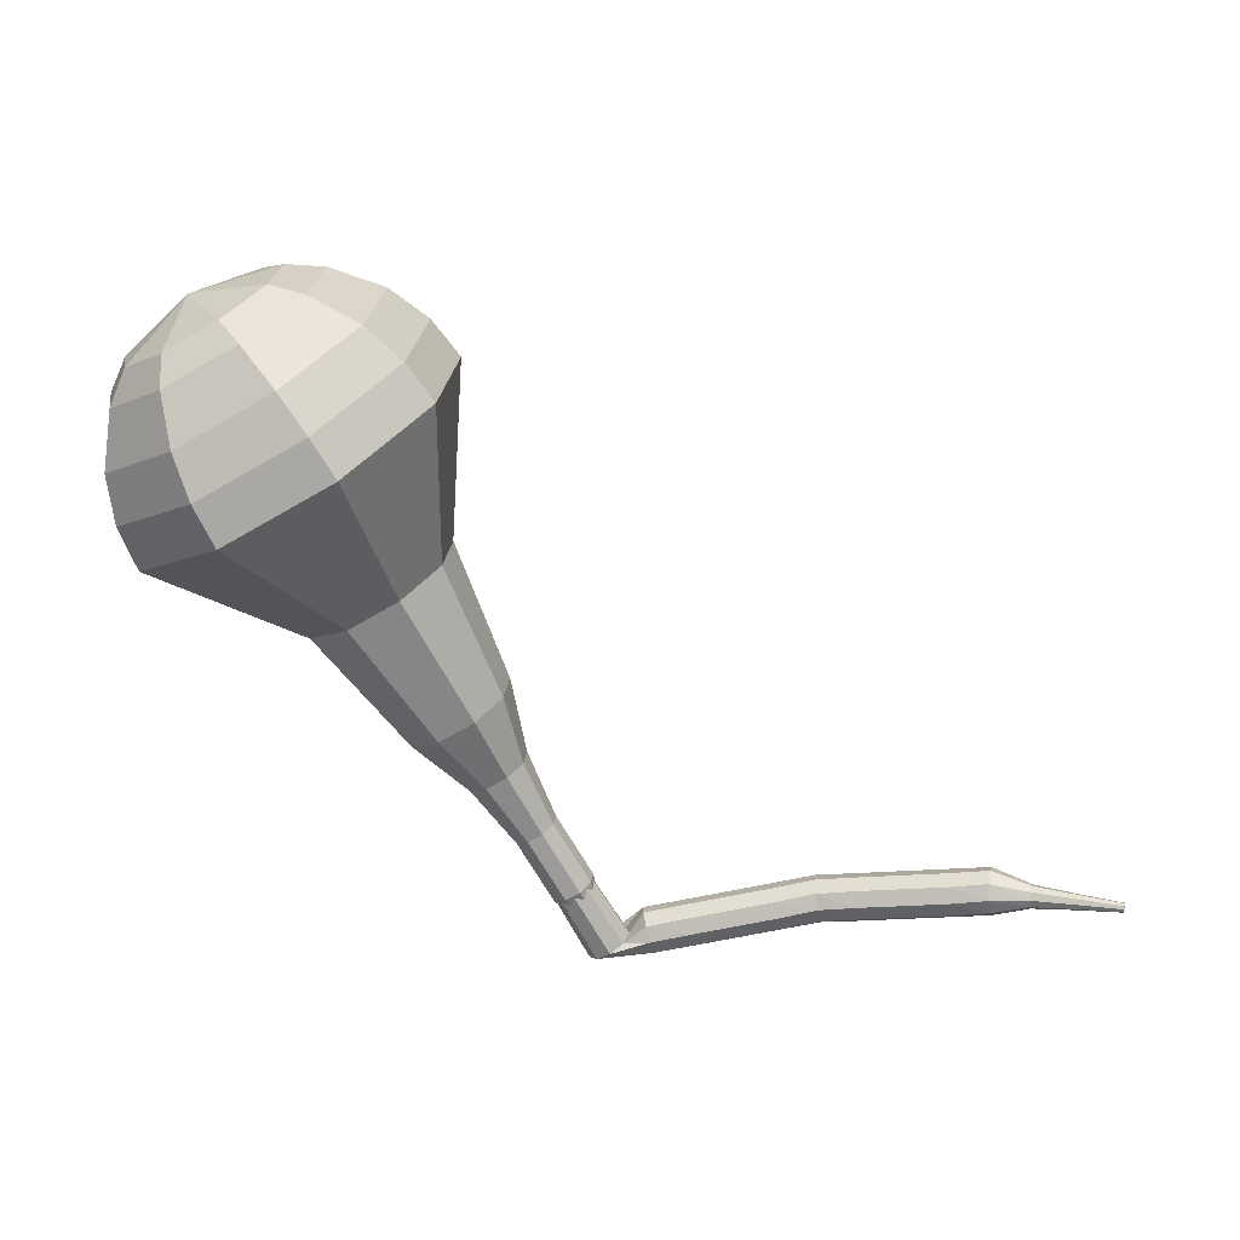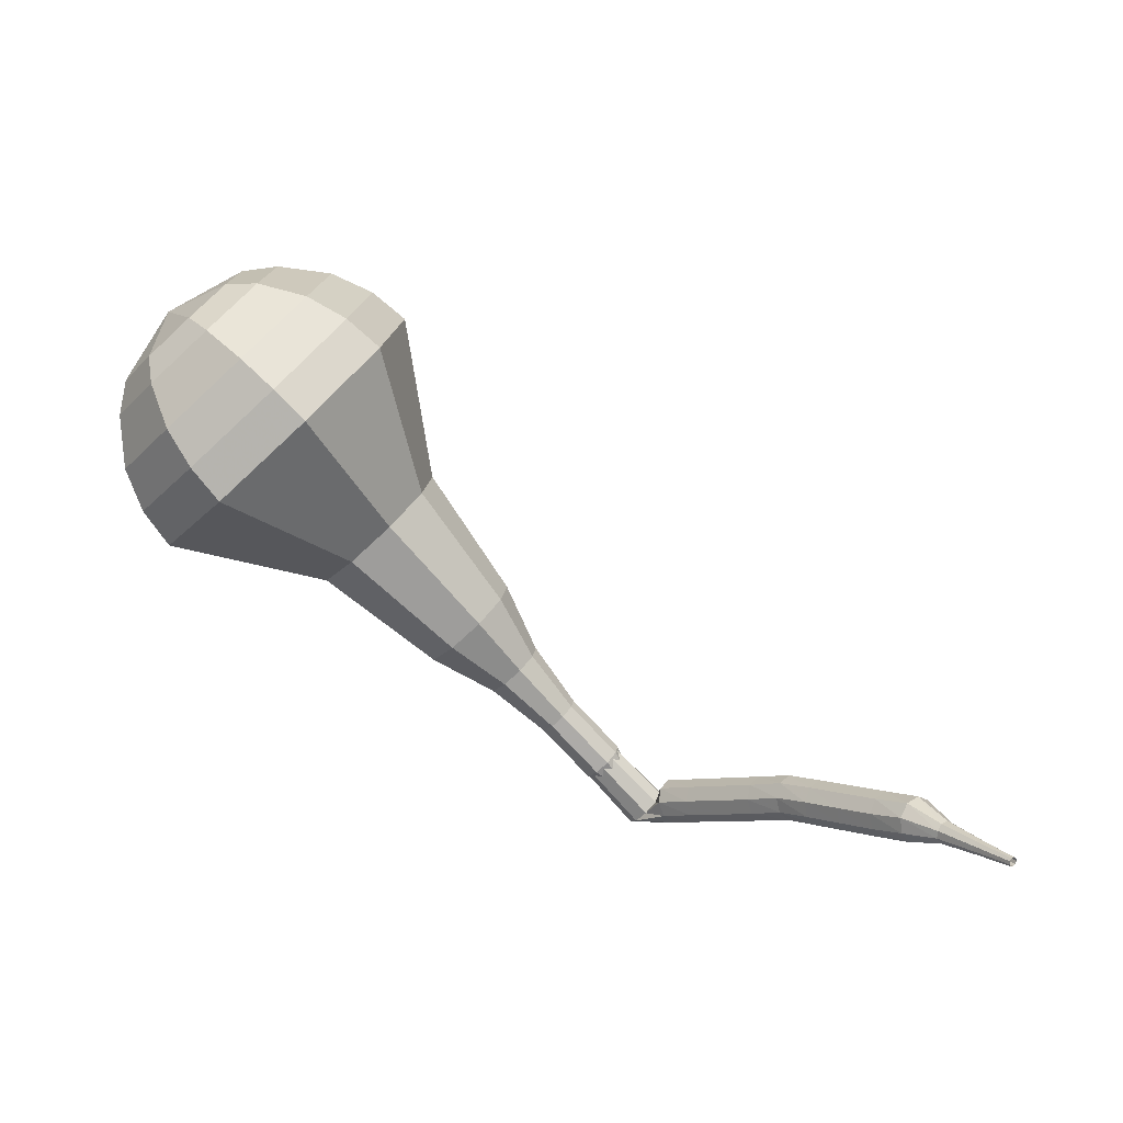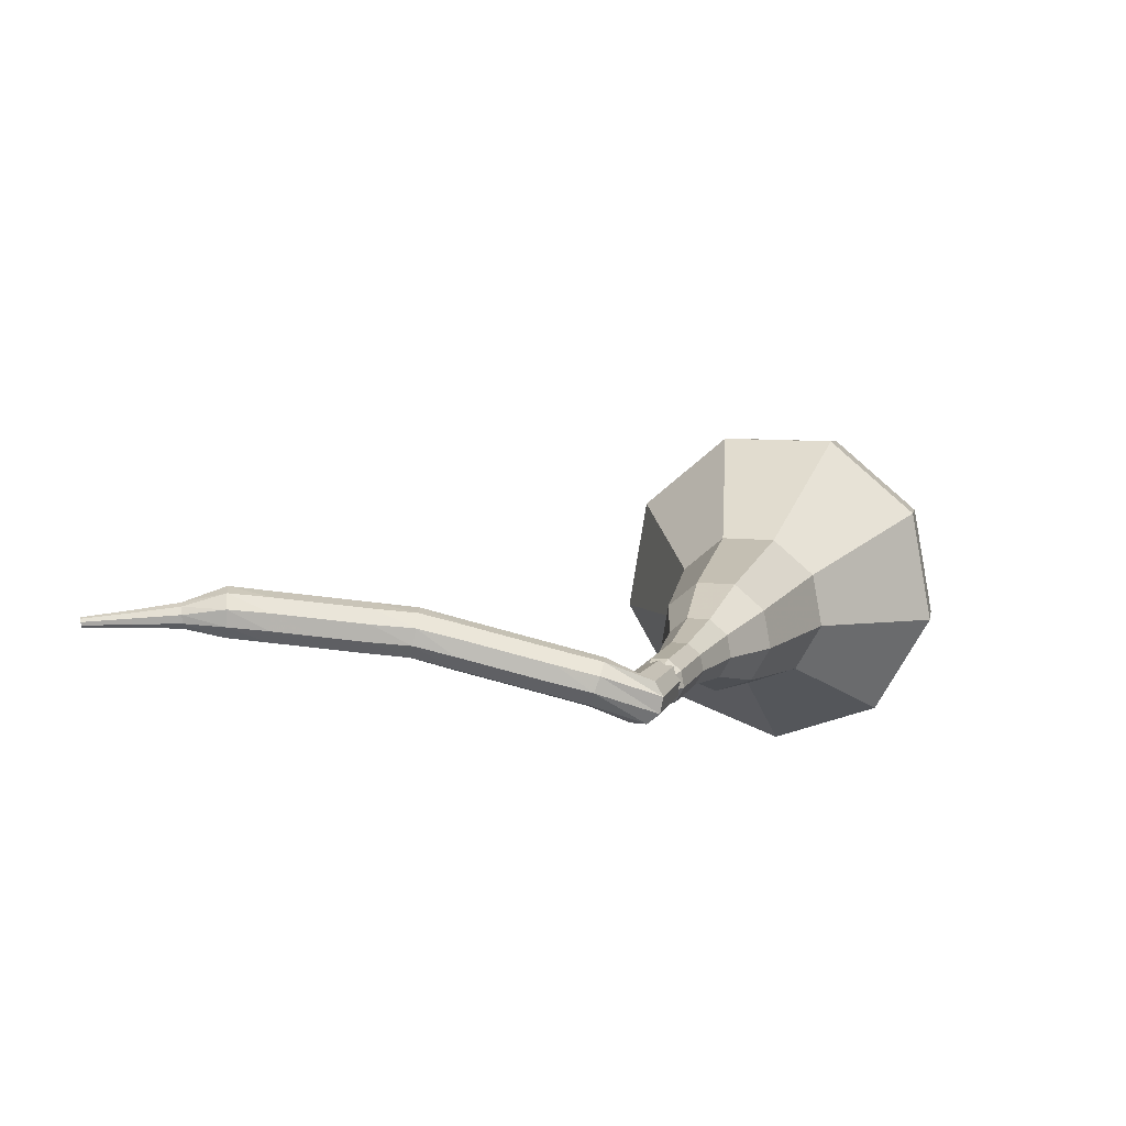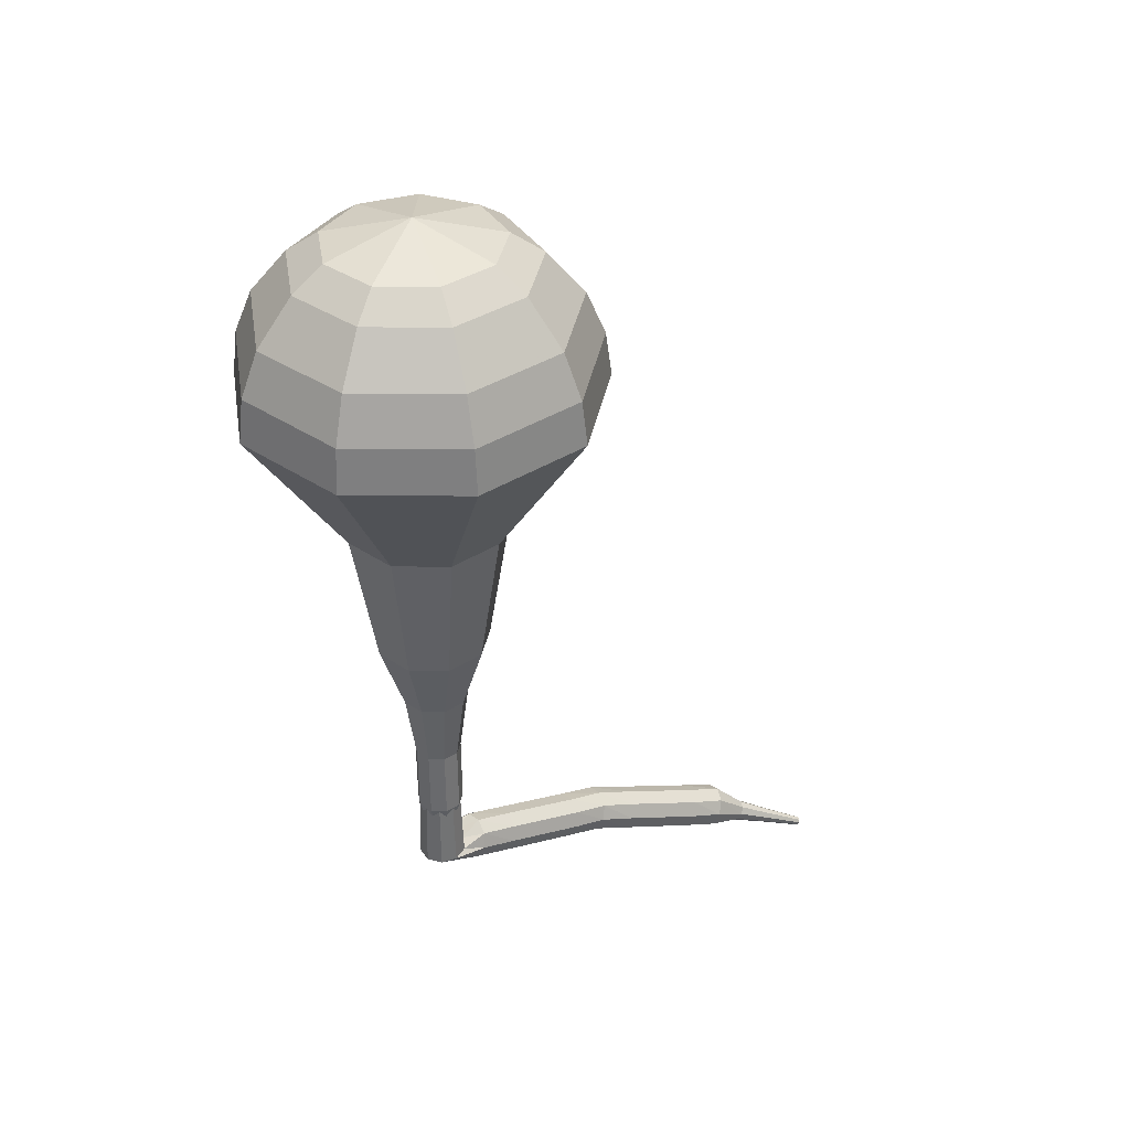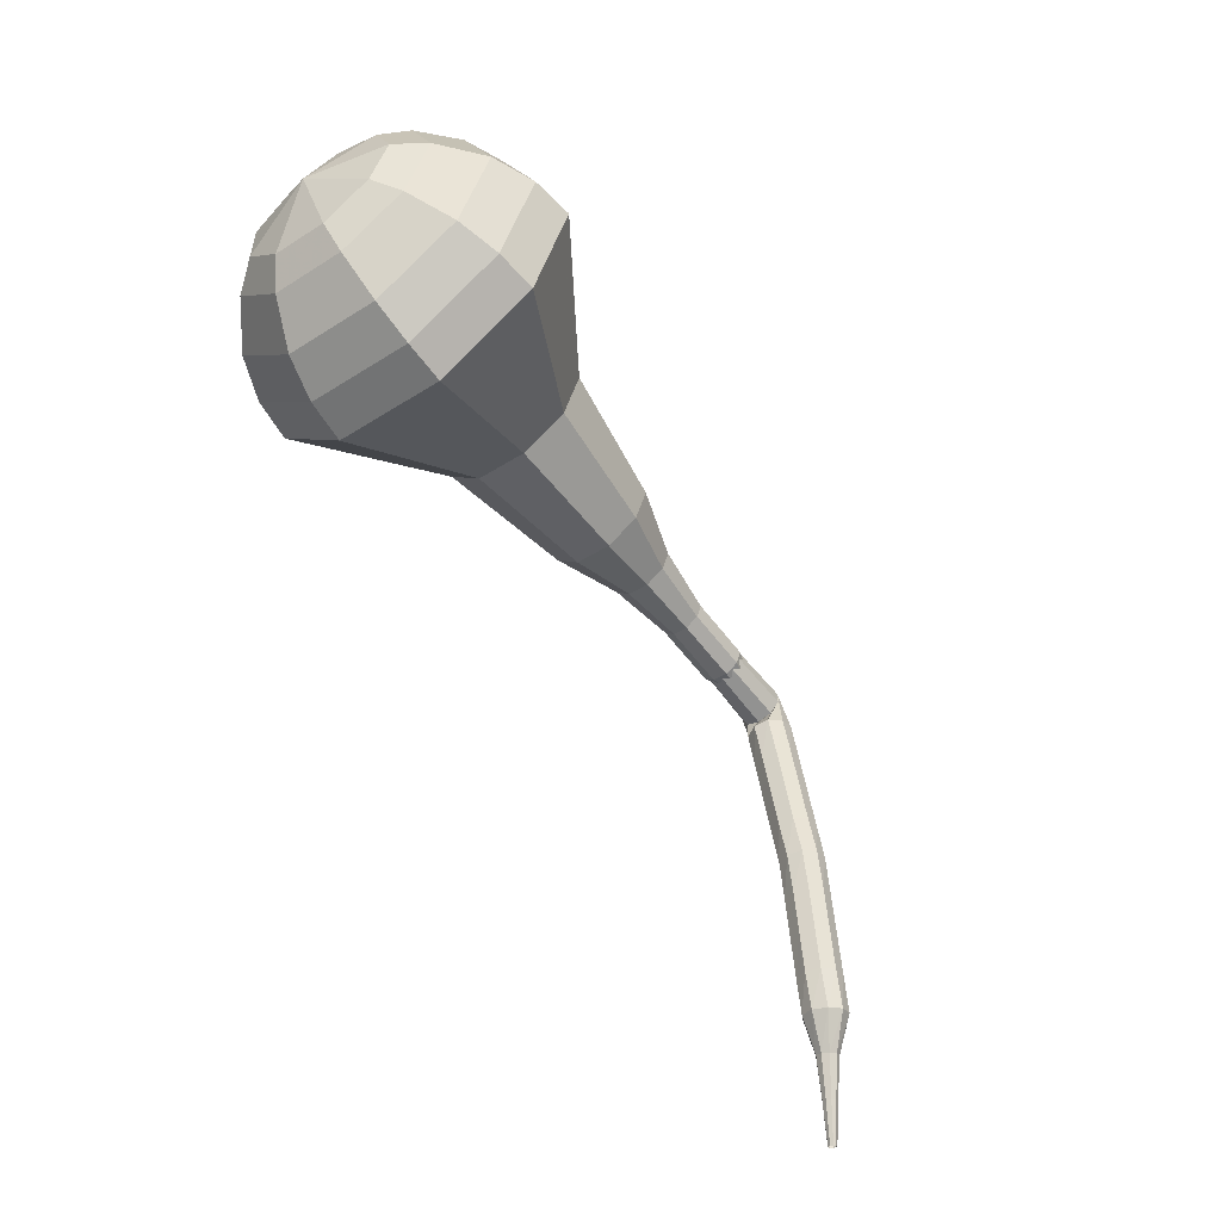
<metadata>
{"format":"obj","ext":"obj","renderer":"f3d","projection":"perspective","resolution":1024,"background":"white","views":[{"elev":-11.5,"azim":163.8,"up":"+Y"},{"elev":6.0,"azim":-159.3,"up":"+Y"},{"elev":-39.7,"azim":-36.1,"up":"+Y"},{"elev":-6.3,"azim":117.7,"up":"+Y"},{"elev":57.7,"azim":-122.9,"up":"+Y"}]}
</metadata>
<code>
g tube1
v 170.2 136.9 181.2
v 168.7 136.9 178.2
v 166.1 138.4 176.6
v 163.6 140.6 177.1
v 162.5 142.7 179.6
v 163.2 143.5 182.8
v 165.4 142.7 185.3
v 168.1 140.7 185.9
v 170 138.4 184.3
v 170.2 136.9 181.2
v 169.8 138.5 180.9
v 168.7 138.4 178.7
v 166.8 139.5 177.5
v 165 141.2 177.9
v 164.1 142.7 179.8
v 164.6 143.3 182.1
v 166.2 142.7 183.9
v 168.2 141.2 184.3
v 169.6 139.6 183.1
v 169.8 138.5 180.9
v 167.6 141.5 180.6
v 167.6 141.5 180.6
v 167.6 141.5 180.6
v 167.6 141.5 180.6
v 167.6 141.5 180.6
v 167.6 141.5 180.6
v 167.6 141.5 180.6
v 167.6 141.5 180.6
v 167.6 141.5 180.6
v 167.6 141.5 180.6
v 147.5 119 190.7
v 147.5 118.7 190.1
v 147.9 118.2 189.7
v 148.4 117.8 189.8
v 148.9 117.6 190.3
v 149 117.7 191
v 148.8 118.1 191.5
v 148.3 118.6 191.6
v 147.8 119 191.3
v 147.5 119 190.7
v 146.9 119.8 190.1
v 147.1 119.5 189.5
v 147.1 118.9 189.2
v 146.9 118.2 189.3
v 146.6 117.9 189.8
v 146.3 117.9 190.4
v 146.2 118.4 190.9
v 146.4 119.1 191
v 146.6 119.6 190.7
v 146.9 119.8 190.1
v 145.3 120.1 189.4
v 145.5 119.8 188.8
v 145.5 119.2 188.5
v 145.4 118.5 188.6
v 145.1 118.1 189.1
v 144.8 118.2 189.7
v 144.7 118.7 190.2
v 144.8 119.3 190.3
v 145 119.9 190
v 145.3 120.1 189.4
v 143.6 120.4 188.6
v 143.9 120.1 188
v 143.9 119.5 187.7
v 143.7 118.8 187.8
v 143.4 118.5 188.3
v 143.1 118.5 188.9
v 143 119 189.4
v 143.1 119.6 189.5
v 143.3 120.2 189.2
v 143.6 120.4 188.6
v 142 120.7 187.9
v 142.2 120.4 187.3
v 142.2 119.8 187
v 142 119.2 187.1
v 141.7 118.8 187.6
v 141.5 118.8 188.2
v 141.3 119.3 188.7
v 141.4 120 188.8
v 141.7 120.5 188.5
v 142 120.7 187.9
v 140.4 121 187.2
v 140.6 120.7 186.6
v 140.7 120.1 186.3
v 140.6 119.5 186.4
v 140.3 119.1 186.9
v 140 119.1 187.5
v 139.8 119.6 188
v 139.8 120.2 188.1
v 140.1 120.8 187.8
v 140.4 121 187.2
v 138.8 121.1 186.4
v 139.1 120.8 185.8
v 139.2 120.2 185.5
v 139.1 119.5 185.6
v 138.9 119.1 186.1
v 138.6 119.1 186.7
v 138.3 119.6 187.2
v 138.3 120.2 187.3
v 138.5 120.8 187
v 138.8 121.1 186.4
v 137.1 121.1 185.5
v 137.4 120.9 185
v 137.6 120.3 184.7
v 137.5 119.6 184.8
v 137.2 119.2 185.2
v 136.9 119.2 185.8
v 136.7 119.6 186.3
v 136.7 120.3 186.4
v 136.8 120.9 186.1
v 137.1 121.1 185.5
v 135.5 121.2 184.7
v 135.8 120.9 184.1
v 135.9 120.3 183.8
v 135.9 119.6 183.9
v 135.6 119.2 184.4
v 135.3 119.2 185
v 135 119.7 185.4
v 135 120.3 185.5
v 135.2 120.9 185.2
v 135.5 121.2 184.7
v 133.9 121.2 183.9
v 134.2 121 183.3
v 134.5 120.4 183
v 134.4 119.7 183.1
v 134.2 119.3 183.6
v 133.9 119.3 184.2
v 133.6 119.7 184.6
v 133.5 120.3 184.7
v 133.6 120.9 184.4
v 133.9 121.2 183.9
v 132.5 120.4 183
v 132.7 120.4 182.7
v 132.8 120.1 182.6
v 132.8 119.7 182.6
v 132.7 119.5 182.9
v 132.6 119.5 183.2
v 132.4 119.7 183.4
v 132.3 120 183.4
v 132.3 120.3 183.3
v 132.5 120.4 183
v 131 120 182
v 131.1 120 181.9
v 131.2 119.8 181.8
v 131.2 119.5 181.8
v 131.1 119.4 181.9
v 131 119.4 182.1
v 130.9 119.5 182.3
v 130.8 119.7 182.3
v 130.9 119.9 182.2
v 131 120 182
v 129.4 119.6 181.1
v 129.5 119.6 181
v 129.6 119.5 180.9
v 129.6 119.3 180.9
v 129.5 119.2 181
v 129.5 119.2 181.1
v 129.4 119.3 181.2
v 129.4 119.4 181.2
v 129.4 119.6 181.2
v 129.4 119.6 181.1
f 1 2 12
f 12 11 1
f 2 3 13
f 13 12 2
f 3 4 14
f 14 13 3
f 4 5 15
f 15 14 4
f 5 6 16
f 16 15 5
f 6 7 17
f 17 16 6
f 7 8 18
f 18 17 7
f 8 9 19
f 19 18 8
f 9 10 20
f 20 19 9
f 11 12 22
f 22 21 11
f 12 13 23
f 23 22 12
f 13 14 24
f 24 23 13
f 14 15 25
f 25 24 14
f 15 16 26
f 26 25 15
f 16 17 27
f 27 26 16
f 17 18 28
f 28 27 17
f 18 19 29
f 29 28 18
f 19 20 30
f 30 29 19
f 21 22 32
f 32 31 21
f 22 23 33
f 33 32 22
f 23 24 34
f 34 33 23
f 24 25 35
f 35 34 24
f 25 26 36
f 36 35 25
f 26 27 37
f 37 36 26
f 27 28 38
f 38 37 27
f 28 29 39
f 39 38 28
f 29 30 40
f 40 39 29
f 31 32 42
f 42 41 31
f 32 33 43
f 43 42 32
f 33 34 44
f 44 43 33
f 34 35 45
f 45 44 34
f 35 36 46
f 46 45 35
f 36 37 47
f 47 46 36
f 37 38 48
f 48 47 37
f 38 39 49
f 49 48 38
f 39 40 50
f 50 49 39
f 41 42 52
f 52 51 41
f 42 43 53
f 53 52 42
f 43 44 54
f 54 53 43
f 44 45 55
f 55 54 44
f 45 46 56
f 56 55 45
f 46 47 57
f 57 56 46
f 47 48 58
f 58 57 47
f 48 49 59
f 59 58 48
f 49 50 60
f 60 59 49
f 51 52 62
f 62 61 51
f 52 53 63
f 63 62 52
f 53 54 64
f 64 63 53
f 54 55 65
f 65 64 54
f 55 56 66
f 66 65 55
f 56 57 67
f 67 66 56
f 57 58 68
f 68 67 57
f 58 59 69
f 69 68 58
f 59 60 70
f 70 69 59
f 61 62 72
f 72 71 61
f 62 63 73
f 73 72 62
f 63 64 74
f 74 73 63
f 64 65 75
f 75 74 64
f 65 66 76
f 76 75 65
f 66 67 77
f 77 76 66
f 67 68 78
f 78 77 67
f 68 69 79
f 79 78 68
f 69 70 80
f 80 79 69
f 71 72 82
f 82 81 71
f 72 73 83
f 83 82 72
f 73 74 84
f 84 83 73
f 74 75 85
f 85 84 74
f 75 76 86
f 86 85 75
f 76 77 87
f 87 86 76
f 77 78 88
f 88 87 77
f 78 79 89
f 89 88 78
f 79 80 90
f 90 89 79
f 81 82 92
f 92 91 81
f 82 83 93
f 93 92 82
f 83 84 94
f 94 93 83
f 84 85 95
f 95 94 84
f 85 86 96
f 96 95 85
f 86 87 97
f 97 96 86
f 87 88 98
f 98 97 87
f 88 89 99
f 99 98 88
f 89 90 100
f 100 99 89
f 91 92 102
f 102 101 91
f 92 93 103
f 103 102 92
f 93 94 104
f 104 103 93
f 94 95 105
f 105 104 94
f 95 96 106
f 106 105 95
f 96 97 107
f 107 106 96
f 97 98 108
f 108 107 97
f 98 99 109
f 109 108 98
f 99 100 110
f 110 109 99
f 101 102 112
f 112 111 101
f 102 103 113
f 113 112 102
f 103 104 114
f 114 113 103
f 104 105 115
f 115 114 104
f 105 106 116
f 116 115 105
f 106 107 117
f 117 116 106
f 107 108 118
f 118 117 107
f 108 109 119
f 119 118 108
f 109 110 120
f 120 119 109
f 111 112 122
f 122 121 111
f 112 113 123
f 123 122 112
f 113 114 124
f 124 123 113
f 114 115 125
f 125 124 114
f 115 116 126
f 126 125 115
f 116 117 127
f 127 126 116
f 117 118 128
f 128 127 117
f 118 119 129
f 129 128 118
f 119 120 130
f 130 129 119
f 121 122 132
f 132 131 121
f 122 123 133
f 133 132 122
f 123 124 134
f 134 133 123
f 124 125 135
f 135 134 124
f 125 126 136
f 136 135 125
f 126 127 137
f 137 136 126
f 127 128 138
f 138 137 127
f 128 129 139
f 139 138 128
f 129 130 140
f 140 139 129
f 131 132 142
f 142 141 131
f 132 133 143
f 143 142 132
f 133 134 144
f 144 143 133
f 134 135 145
f 145 144 134
f 135 136 146
f 146 145 135
f 136 137 147
f 147 146 136
f 137 138 148
f 148 147 137
f 138 139 149
f 149 148 138
f 139 140 150
f 150 149 139
f 141 142 152
f 152 151 141
f 142 143 153
f 153 152 142
f 143 144 154
f 154 153 143
f 144 145 155
f 155 154 144
f 145 146 156
f 156 155 145
f 146 147 157
f 157 156 146
f 147 148 158
f 158 157 147
f 148 149 159
f 159 158 148
f 149 150 160
f 160 159 149
v 148.2 118.3 190.7
v 148.2 118.3 190.7
v 148.2 118.3 190.7
v 148.2 118.3 190.7
v 148.2 118.3 190.7
v 148.2 118.3 190.7
v 148.2 118.3 190.7
v 148.2 118.3 190.7
v 148.2 118.3 190.7
v 148.2 118.3 190.7
v 150.8 119.9 189.7
v 150.5 119.9 189.1
v 150 120.2 188.8
v 149.5 120.6 188.9
v 149.3 121 189.4
v 149.4 121.2 190
v 149.9 121 190.5
v 150.4 120.6 190.6
v 150.8 120.2 190.3
v 150.8 119.9 189.7
v 152.7 122.1 188.8
v 152.4 122.1 188.1
v 151.9 122.4 187.8
v 151.4 122.8 187.9
v 151.1 123.2 188.4
v 151.3 123.4 189.1
v 151.7 123.3 189.6
v 152.3 122.9 189.7
v 152.6 122.4 189.4
v 152.7 122.1 188.8
v 154.9 124 187.8
v 154.4 124 186.9
v 153.7 124.4 186.5
v 153 125.1 186.6
v 152.6 125.7 187.3
v 152.8 125.9 188.3
v 153.5 125.7 189
v 154.2 125.1 189.1
v 154.8 124.5 188.7
v 154.9 124 187.8
v 157.5 125.6 186.8
v 156.7 125.6 185.3
v 155.5 126.3 184.6
v 154.3 127.4 184.8
v 153.7 128.4 186
v 154 128.8 187.6
v 155.1 128.4 188.8
v 156.4 127.5 189.1
v 157.4 126.3 188.3
v 157.5 125.6 186.8
v 162 129.4 184.9
v 160.9 129.3 182.8
v 159.1 130.4 181.7
v 157.4 132 182.1
v 156.6 133.4 183.8
v 157.1 133.9 186
v 158.6 133.4 187.8
v 160.5 132 188.1
v 161.8 130.4 187
v 162 129.4 184.9
v 168.8 131.2 183
v 166.4 131.2 178.4
v 162.5 133.4 176
v 158.8 136.8 176.8
v 157.1 139.9 180.6
v 158.1 141.1 185.4
v 161.4 140 189.2
v 165.5 137 190
v 168.4 133.5 187.6
v 168.8 131.2 183
v 169.7 132.7 182.4
v 167.5 132.7 178
v 163.7 134.8 175.6
v 160.1 138.2 176.4
v 158.4 141.1 180.1
v 159.4 142.3 184.8
v 162.6 141.2 188.4
v 166.6 138.3 189.2
v 169.4 134.9 186.8
v 169.7 132.7 182.4
v 170.3 134.6 181.8
v 168.3 134.5 177.9
v 164.9 136.5 175.7
v 161.6 139.5 176.5
v 160.1 142.1 179.7
v 161 143.2 183.9
v 163.9 142.2 187.2
v 167.4 139.6 187.9
v 169.9 136.6 185.8
v 170.3 134.6 181.8
v 170.2 136.9 181.2
v 168.7 136.9 178.2
v 166.1 138.4 176.6
v 163.6 140.6 177.1
v 162.5 142.7 179.6
v 163.2 143.5 182.8
v 165.4 142.7 185.3
v 168.1 140.7 185.9
v 170 138.4 184.3
v 170.2 136.9 181.2
v 169.8 138.5 180.9
v 168.7 138.4 178.7
v 166.8 139.5 177.5
v 165 141.2 177.9
v 164.1 142.7 179.8
v 164.6 143.3 182.1
v 166.2 142.7 183.9
v 168.2 141.2 184.3
v 169.6 139.6 183.1
v 169.8 138.5 180.9
v 167.6 141.5 180.6
v 167.6 141.5 180.6
v 167.6 141.5 180.6
v 167.6 141.5 180.6
v 167.6 141.5 180.6
v 167.6 141.5 180.6
v 167.6 141.5 180.6
v 167.6 141.5 180.6
v 167.6 141.5 180.6
v 167.6 141.5 180.6
f 161 162 172
f 172 171 161
f 162 163 173
f 173 172 162
f 163 164 174
f 174 173 163
f 164 165 175
f 175 174 164
f 165 166 176
f 176 175 165
f 166 167 177
f 177 176 166
f 167 168 178
f 178 177 167
f 168 169 179
f 179 178 168
f 169 170 180
f 180 179 169
f 171 172 182
f 182 181 171
f 172 173 183
f 183 182 172
f 173 174 184
f 184 183 173
f 174 175 185
f 185 184 174
f 175 176 186
f 186 185 175
f 176 177 187
f 187 186 176
f 177 178 188
f 188 187 177
f 178 179 189
f 189 188 178
f 179 180 190
f 190 189 179
f 181 182 192
f 192 191 181
f 182 183 193
f 193 192 182
f 183 184 194
f 194 193 183
f 184 185 195
f 195 194 184
f 185 186 196
f 196 195 185
f 186 187 197
f 197 196 186
f 187 188 198
f 198 197 187
f 188 189 199
f 199 198 188
f 189 190 200
f 200 199 189
f 191 192 202
f 202 201 191
f 192 193 203
f 203 202 192
f 193 194 204
f 204 203 193
f 194 195 205
f 205 204 194
f 195 196 206
f 206 205 195
f 196 197 207
f 207 206 196
f 197 198 208
f 208 207 197
f 198 199 209
f 209 208 198
f 199 200 210
f 210 209 199
f 201 202 212
f 212 211 201
f 202 203 213
f 213 212 202
f 203 204 214
f 214 213 203
f 204 205 215
f 215 214 204
f 205 206 216
f 216 215 205
f 206 207 217
f 217 216 206
f 207 208 218
f 218 217 207
f 208 209 219
f 219 218 208
f 209 210 220
f 220 219 209
f 211 212 222
f 222 221 211
f 212 213 223
f 223 222 212
f 213 214 224
f 224 223 213
f 214 215 225
f 225 224 214
f 215 216 226
f 226 225 215
f 216 217 227
f 227 226 216
f 217 218 228
f 228 227 217
f 218 219 229
f 229 228 218
f 219 220 230
f 230 229 219
f 221 222 232
f 232 231 221
f 222 223 233
f 233 232 222
f 223 224 234
f 234 233 223
f 224 225 235
f 235 234 224
f 225 226 236
f 236 235 225
f 226 227 237
f 237 236 226
f 227 228 238
f 238 237 227
f 228 229 239
f 239 238 228
f 229 230 240
f 240 239 229
f 231 232 242
f 242 241 231
f 232 233 243
f 243 242 232
f 233 234 244
f 244 243 233
f 234 235 245
f 245 244 234
f 235 236 246
f 246 245 235
f 236 237 247
f 247 246 236
f 237 238 248
f 248 247 237
f 238 239 249
f 249 248 238
f 239 240 250
f 250 249 239
f 241 242 252
f 252 251 241
f 242 243 253
f 253 252 242
f 243 244 254
f 254 253 243
f 244 245 255
f 255 254 244
f 245 246 256
f 256 255 245
f 246 247 257
f 257 256 246
f 247 248 258
f 258 257 247
f 248 249 259
f 259 258 248
f 249 250 260
f 260 259 249
f 251 252 262
f 262 261 251
f 252 253 263
f 263 262 252
f 253 254 264
f 264 263 253
f 254 255 265
f 265 264 254
f 255 256 266
f 266 265 255
f 256 257 267
f 267 266 256
f 257 258 268
f 268 267 257
f 258 259 269
f 269 268 258
f 259 260 270
f 270 269 259
f 261 262 272
f 272 271 261
f 262 263 273
f 273 272 262
f 263 264 274
f 274 273 263
f 264 265 275
f 275 274 264
f 265 266 276
f 276 275 265
f 266 267 277
f 277 276 266
f 267 268 278
f 278 277 267
f 268 269 279
f 279 278 268
f 269 270 280
f 280 279 269
g

</code>
